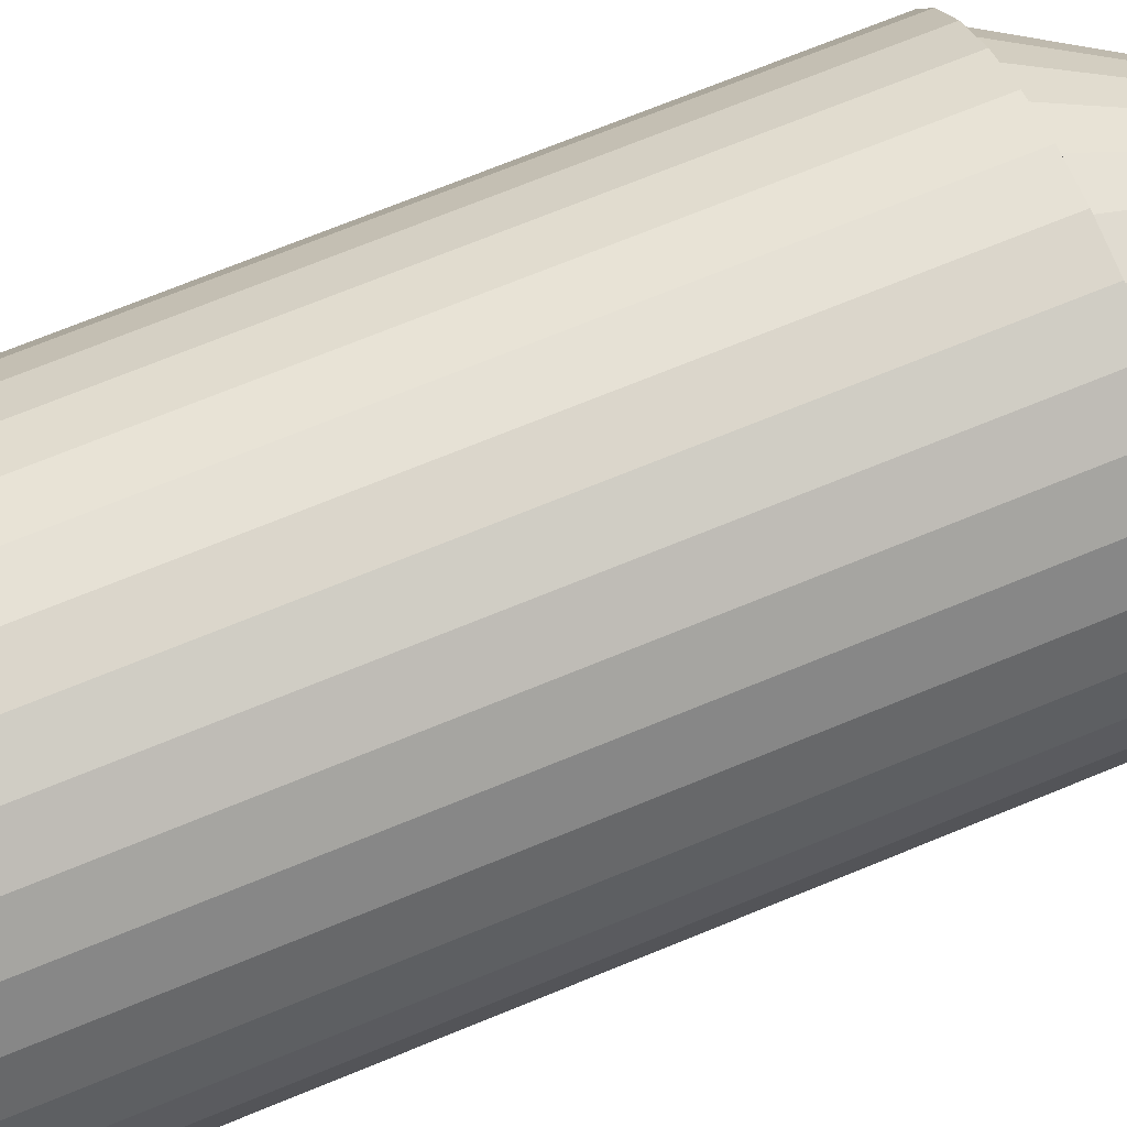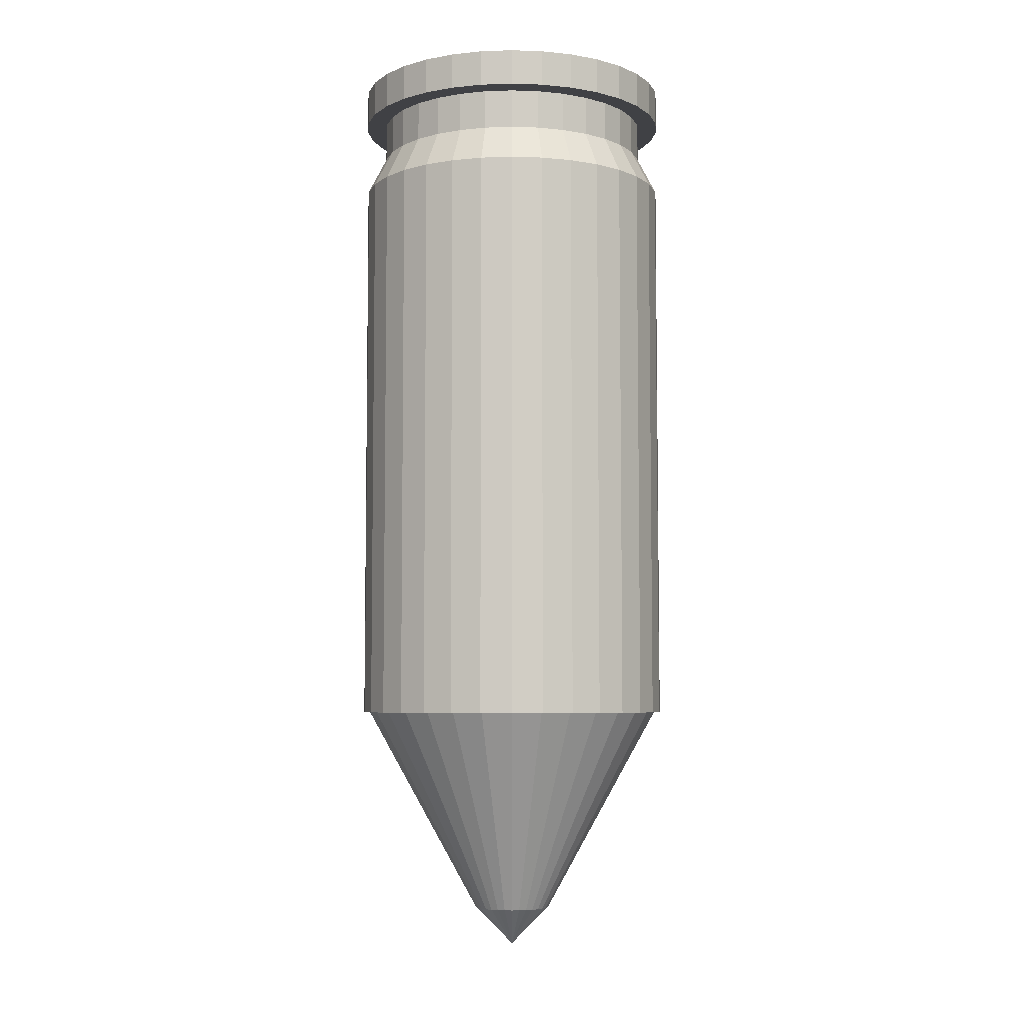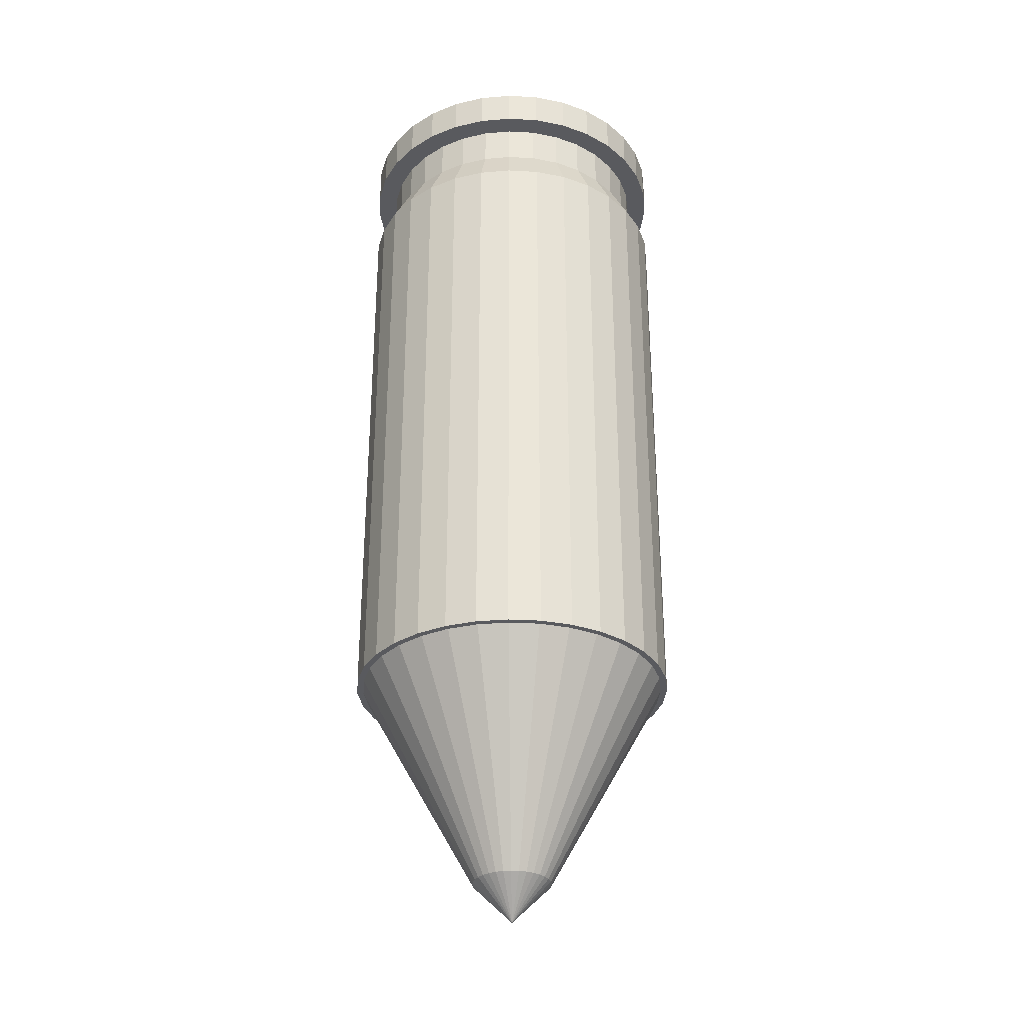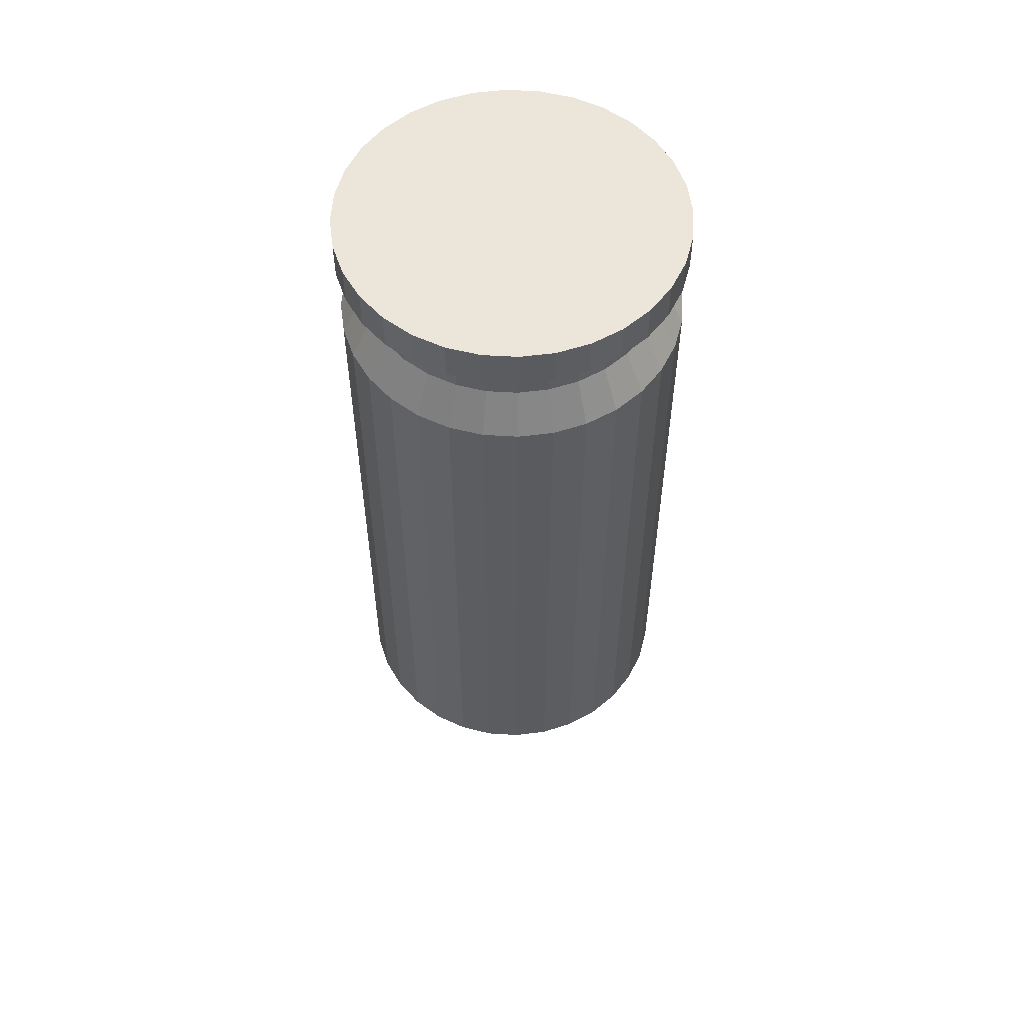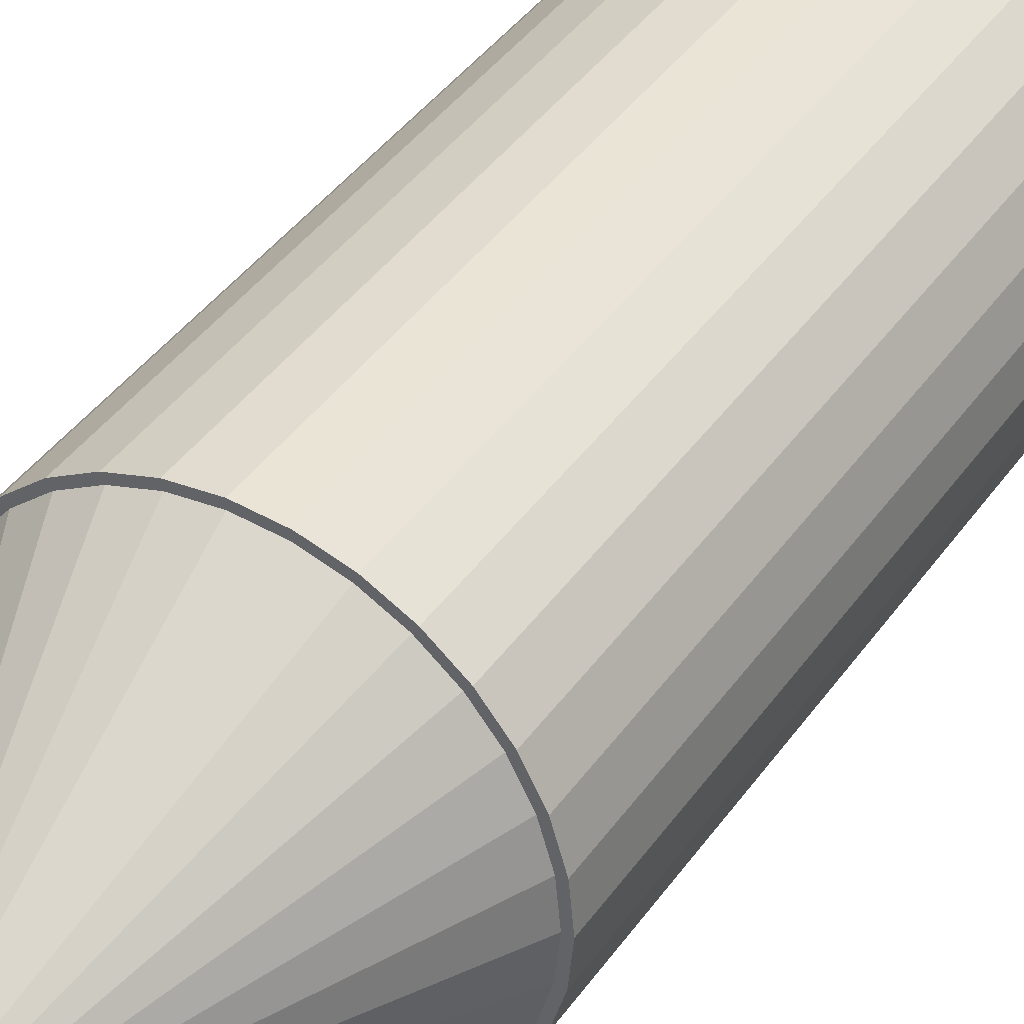
<metadata>
{"format":"obj","ext":"obj","renderer":"f3d","projection":"perspective","resolution":1024,"background":"white","views":[{"elev":68.9,"azim":67.4,"up":"+Y"},{"elev":-5.9,"azim":56.4,"up":"+Z"},{"elev":-31.3,"azim":-77.5,"up":"+Z"},{"elev":55.5,"azim":-69.5,"up":"+Z"},{"elev":39.3,"azim":-149.0,"up":"+Y"}]}
</metadata>
<code>
o Círculo
v 0 -0.01 0
v -0.001951 -0.009808 0
v -0.003827 -0.009239 0
v -0.005556 -0.008315 0
v -0.007071 -0.007071 0
v -0.008315 -0.005556 0
v -0.009239 -0.003827 0
v -0.009808 -0.001951 0
v -0.01 0 0
v -0.009808 0.001951 0
v -0.009239 0.003827 0
v -0.008315 0.005556 0
v -0.007071 0.007071 0
v -0.005556 0.008315 0
v -0.003827 0.009239 0
v -0.001951 0.009808 0
v 0 0.01 0
v 0.001951 0.009808 0
v 0.003827 0.009239 0
v 0.005556 0.008315 0
v 0.007071 0.007071 0
v 0.008315 0.005556 0
v 0.009239 0.003827 0
v 0.009808 0.001951 0
v 0.01 0 0
v 0.009808 -0.001951 0
v 0.009239 -0.003827 0
v 0.008315 -0.005556 0
v 0.007071 -0.007071 0
v 0.005556 -0.008315 0
v 0.003827 -0.009239 0
v 0.001951 -0.009808 0
v -0.001699 -0.008542 -0.002211
v 0 -0.00871 -0.002211
v -0.003333 -0.008047 -0.002211
v -0.004839 -0.007242 -0.002211
v -0.006159 -0.006159 -0.002211
v -0.007242 -0.004839 -0.002211
v -0.008047 -0.003333 -0.002211
v -0.008542 -0.001699 -0.002211
v -0.00871 0 -0.002211
v -0.008542 0.001699 -0.002211
v -0.008047 0.003333 -0.002211
v -0.007242 0.004839 -0.002211
v -0.006159 0.006159 -0.002211
v -0.004839 0.007242 -0.002211
v -0.003333 0.008047 -0.002211
v -0.001699 0.008542 -0.002211
v 0 0.00871 -0.002211
v 0.001699 0.008542 -0.002211
v 0.003333 0.008047 -0.002211
v 0.004839 0.007242 -0.002211
v 0.006159 0.006159 -0.002211
v 0.007242 0.004839 -0.002211
v 0.008047 0.003333 -0.002211
v 0.008542 0.001699 -0.002211
v 0.00871 0 -0.002211
v 0.008542 -0.001699 -0.002211
v 0.008047 -0.003333 -0.002211
v 0.007242 -0.004839 -0.002211
v 0.006159 -0.006159 -0.002211
v 0.004839 -0.007242 -0.002211
v 0.003333 -0.008047 -0.002211
v 0.001699 -0.008542 -0.002211
v -0.001951 -0.009808 -0.002211
v 0 -0.01 -0.002211
v -0.003827 -0.009239 -0.002211
v -0.005556 -0.008315 -0.002211
v -0.007071 -0.007071 -0.002211
v -0.008315 -0.005556 -0.002211
v -0.009239 -0.003827 -0.002211
v -0.009808 -0.001951 -0.002211
v -0.01 0 -0.002211
v -0.009808 0.001951 -0.002211
v -0.009239 0.003827 -0.002211
v -0.008315 0.005556 -0.002211
v -0.007071 0.007071 -0.002211
v -0.005556 0.008315 -0.002211
v -0.003827 0.009239 -0.002211
v -0.001951 0.009808 -0.002211
v 0 0.01 -0.002211
v 0.001951 0.009808 -0.002211
v 0.003827 0.009239 -0.002211
v 0.005556 0.008315 -0.002211
v 0.007071 0.007071 -0.002211
v 0.008315 0.005556 -0.002211
v 0.009239 0.003827 -0.002211
v 0.009808 0.001951 -0.002211
v 0.01 0 -0.002211
v 0.009808 -0.001951 -0.002211
v 0.009239 -0.003827 -0.002211
v 0.008315 -0.005556 -0.002211
v 0.007071 -0.007071 -0.002211
v 0.005556 -0.008315 -0.002211
v 0.003827 -0.009239 -0.002211
v 0.001951 -0.009808 -0.002211
v -0.001699 -0.008542 -0.004632
v 0 -0.00871 -0.004632
v -0.003333 -0.008047 -0.004632
v -0.004839 -0.007242 -0.004632
v -0.006159 -0.006159 -0.004632
v -0.007242 -0.004839 -0.004632
v -0.008047 -0.003333 -0.004632
v -0.008542 -0.001699 -0.004632
v -0.00871 0 -0.004632
v -0.008542 0.001699 -0.004632
v -0.008047 0.003333 -0.004632
v -0.007242 0.004839 -0.004632
v -0.006159 0.006159 -0.004632
v -0.004839 0.007242 -0.004632
v -0.003333 0.008047 -0.004632
v -0.001699 0.008542 -0.004632
v 0 0.00871 -0.004632
v 0.001699 0.008542 -0.004632
v 0.003333 0.008047 -0.004632
v 0.004839 0.007242 -0.004632
v 0.006159 0.006159 -0.004632
v 0.007242 0.004839 -0.004632
v 0.008047 0.003333 -0.004632
v 0.008542 0.001699 -0.004632
v 0.00871 0 -0.004632
v 0.008542 -0.001699 -0.004632
v 0.008047 -0.003333 -0.004632
v 0.007242 -0.004839 -0.004632
v 0.006159 -0.006159 -0.004632
v 0.004839 -0.007242 -0.004632
v 0.003333 -0.008047 -0.004632
v 0.001699 -0.008542 -0.004632
v -0.001937 -0.009738 -0.006986
v 0 -0.009929 -0.006986
v -0.0038 -0.009173 -0.006986
v -0.005516 -0.008256 -0.006986
v -0.007021 -0.007021 -0.006986
v -0.008256 -0.005516 -0.006986
v -0.009173 -0.0038 -0.006986
v -0.009738 -0.001937 -0.006986
v -0.009929 0 -0.006986
v -0.009738 0.001937 -0.006986
v -0.009173 0.0038 -0.006986
v -0.008256 0.005516 -0.006986
v -0.007021 0.007021 -0.006986
v -0.005516 0.008256 -0.006986
v -0.0038 0.009173 -0.006986
v -0.001937 0.009738 -0.006986
v 0 0.009929 -0.006986
v 0.001937 0.009738 -0.006986
v 0.0038 0.009173 -0.006986
v 0.005516 0.008256 -0.006986
v 0.007021 0.007021 -0.006986
v 0.008256 0.005516 -0.006986
v 0.009173 0.0038 -0.006986
v 0.009738 0.001937 -0.006986
v 0.009929 0 -0.006986
v 0.009738 -0.001937 -0.006986
v 0.009173 -0.0038 -0.006986
v 0.008256 -0.005516 -0.006986
v 0.007021 -0.007021 -0.006986
v 0.005516 -0.008256 -0.006986
v 0.0038 -0.009173 -0.006986
v 0.001937 -0.009738 -0.006986
v -0.001861 -0.009356 -0.04226
v 0 -0.009539 -0.04226
v -0.00365 -0.008813 -0.04226
v -0.0053 -0.007931 -0.04226
v -0.006745 -0.006745 -0.04226
v -0.007931 -0.0053 -0.04226
v -0.008813 -0.00365 -0.04226
v -0.009356 -0.001861 -0.04226
v -0.009539 0 -0.04226
v -0.009356 0.001861 -0.04226
v -0.008813 0.00365 -0.04226
v -0.007931 0.0053 -0.04226
v -0.006745 0.006745 -0.04226
v -0.0053 0.007931 -0.04226
v -0.00365 0.008813 -0.04226
v -0.001861 0.009356 -0.04226
v 0 0.009539 -0.04226
v 0.001861 0.009356 -0.04226
v 0.00365 0.008813 -0.04226
v 0.0053 0.007931 -0.04226
v 0.006745 0.006745 -0.04226
v 0.007931 0.0053 -0.04226
v 0.008813 0.00365 -0.04226
v 0.009356 0.001861 -0.04226
v 0.009539 0 -0.04226
v 0.009356 -0.001861 -0.04226
v 0.008813 -0.00365 -0.04226
v 0.007931 -0.0053 -0.04226
v 0.006745 -0.006745 -0.04226
v 0.0053 -0.007931 -0.04226
v 0.00365 -0.008813 -0.04226
v 0.001861 -0.009356 -0.04226
v -0.001937 -0.009738 -0.04226
v 0 -0.009929 -0.04226
v -0.0038 -0.009173 -0.04226
v -0.005516 -0.008256 -0.04226
v -0.007021 -0.007021 -0.04226
v -0.008256 -0.005516 -0.04226
v -0.009173 -0.0038 -0.04226
v -0.009738 -0.001937 -0.04226
v -0.009929 0 -0.04226
v -0.009738 0.001937 -0.04226
v -0.009173 0.0038 -0.04226
v -0.008256 0.005516 -0.04226
v -0.007021 0.007021 -0.04226
v -0.005516 0.008256 -0.04226
v -0.0038 0.009173 -0.04226
v -0.001937 0.009738 -0.04226
v 0 0.009929 -0.04226
v 0.001937 0.009738 -0.04226
v 0.0038 0.009173 -0.04226
v 0.005516 0.008256 -0.04226
v 0.007021 0.007021 -0.04226
v 0.008256 0.005516 -0.04226
v 0.009173 0.0038 -0.04226
v 0.009738 0.001937 -0.04226
v 0.009929 0 -0.04226
v 0.009738 -0.001937 -0.04226
v 0.009173 -0.0038 -0.04226
v 0.008256 -0.005516 -0.04226
v 0.007021 -0.007021 -0.04226
v 0.005516 -0.008256 -0.04226
v 0.0038 -0.009173 -0.04226
v 0.001937 -0.009738 -0.04226
v 2e-06 -1.1e-05 -0.05748
v 0.000469 -0.002359 -0.0551
v 4e-06 -1.1e-05 -0.05748
v 0.00092 -0.002222 -0.0551
v 6e-06 -1e-05 -0.05748
v 0.001336 -0.002 -0.0551
v 8e-06 -8e-06 -0.05748
v 0.001701 -0.001701 -0.0551
v 1e-05 -6e-06 -0.05748
v 0.002 -0.001336 -0.0551
v 1.1e-05 -4e-06 -0.05748
v 0.002222 -0.00092 -0.0551
v 1.1e-05 -2e-06 -0.05748
v 0.002359 -0.000469 -0.0551
v 1.2e-05 0 -0.05748
v 0.002405 0 -0.0551
v 1.1e-05 2e-06 -0.05748
v 0.002359 0.000469 -0.0551
v 1.1e-05 4e-06 -0.05748
v 0.002222 0.00092 -0.0551
v 1e-05 6e-06 -0.05748
v 0.002 0.001336 -0.0551
v 8e-06 8e-06 -0.05748
v 0.001701 0.001701 -0.0551
v 6e-06 1e-05 -0.05748
v 0.001336 0.002 -0.0551
v 4e-06 1.1e-05 -0.05748
v 0.00092 0.002222 -0.0551
v 2e-06 1.1e-05 -0.05748
v 0.000469 0.002359 -0.0551
v 0 1.2e-05 -0.05748
v 0 0.002405 -0.0551
v -2e-06 1.1e-05 -0.05748
v -0.000469 0.002359 -0.0551
v -4e-06 1.1e-05 -0.05748
v -0.00092 0.002222 -0.0551
v -6e-06 1e-05 -0.05748
v -0.001336 0.002 -0.0551
v -8e-06 8e-06 -0.05748
v -0.001701 0.001701 -0.0551
v -1e-05 6e-06 -0.05748
v -0.002 0.001336 -0.0551
v -1.1e-05 4e-06 -0.05748
v -0.002222 0.00092 -0.0551
v -1.1e-05 2e-06 -0.05748
v -0.002359 0.000469 -0.0551
v -1.2e-05 0 -0.05748
v -0.002405 0 -0.0551
v -1.1e-05 -2e-06 -0.05748
v -0.002359 -0.000469 -0.0551
v -1.1e-05 -4e-06 -0.05748
v -0.002222 -0.00092 -0.0551
v -1e-05 -6e-06 -0.05748
v -0.002 -0.001336 -0.0551
v -8e-06 -8e-06 -0.05748
v -0.001701 -0.001701 -0.0551
v -6e-06 -1e-05 -0.05748
v -0.001336 -0.002 -0.0551
v -4e-06 -1.1e-05 -0.05748
v -0.00092 -0.002222 -0.0551
v 0 -1.2e-05 -0.05748
v 0 -0.002405 -0.0551
v -2e-06 -1.1e-05 -0.05748
v -0.000469 -0.002359 -0.0551
f 2 1 32 31 30 29 28 27 26 25 24 23 22 21 20 19 18 17 16 15 14 13 12 11 10 9 8 7 6 5 4 3
f 53 54 118 117
f 29 30 94 93
f 16 17 81 80
f 3 4 68 67
f 30 31 95 94
f 17 18 82 81
f 4 5 69 68
f 31 32 96 95
f 18 19 83 82
f 5 6 70 69
f 32 1 66 96
f 19 20 84 83
f 6 7 71 70
f 20 21 85 84
f 7 8 72 71
f 21 22 86 85
f 8 9 73 72
f 22 23 87 86
f 9 10 74 73
f 23 24 88 87
f 10 11 75 74
f 24 25 89 88
f 11 12 76 75
f 25 26 90 89
f 12 13 77 76
f 26 27 91 90
f 13 14 78 77
f 27 28 92 91
f 14 15 79 78
f 1 2 65 66
f 28 29 93 92
f 15 16 80 79
f 2 3 67 65
f 33 34 66 65
f 35 33 65 67
f 36 35 67 68
f 37 36 68 69
f 38 37 69 70
f 39 38 70 71
f 40 39 71 72
f 41 40 72 73
f 42 41 73 74
f 43 42 74 75
f 44 43 75 76
f 45 44 76 77
f 46 45 77 78
f 47 46 78 79
f 48 47 79 80
f 49 48 80 81
f 50 49 81 82
f 51 50 82 83
f 52 51 83 84
f 53 52 84 85
f 54 53 85 86
f 55 54 86 87
f 56 55 87 88
f 57 56 88 89
f 58 57 89 90
f 59 58 90 91
f 60 59 91 92
f 61 60 92 93
f 62 61 93 94
f 63 62 94 95
f 64 63 95 96
f 34 64 96 66
f 120 121 153 152
f 40 41 105 104
f 54 55 119 118
f 41 42 106 105
f 55 56 120 119
f 42 43 107 106
f 56 57 121 120
f 43 44 108 107
f 57 58 122 121
f 44 45 109 108
f 58 59 123 122
f 45 46 110 109
f 59 60 124 123
f 46 47 111 110
f 34 33 97 98
f 60 61 125 124
f 47 48 112 111
f 33 35 99 97
f 61 62 126 125
f 48 49 113 112
f 35 36 100 99
f 62 63 127 126
f 49 50 114 113
f 36 37 101 100
f 63 64 128 127
f 50 51 115 114
f 37 38 102 101
f 64 34 98 128
f 51 52 116 115
f 38 39 103 102
f 52 53 117 116
f 39 40 104 103
f 155 156 220 219
f 107 108 140 139
f 121 122 154 153
f 108 109 141 140
f 122 123 155 154
f 109 110 142 141
f 123 124 156 155
f 110 111 143 142
f 98 97 129 130
f 124 125 157 156
f 111 112 144 143
f 97 99 131 129
f 125 126 158 157
f 112 113 145 144
f 99 100 132 131
f 126 127 159 158
f 113 114 146 145
f 100 101 133 132
f 127 128 160 159
f 114 115 147 146
f 101 102 134 133
f 128 98 130 160
f 115 116 148 147
f 102 103 135 134
f 116 117 149 148
f 103 104 136 135
f 117 118 150 149
f 104 105 137 136
f 118 119 151 150
f 105 106 138 137
f 119 120 152 151
f 106 107 139 138
f 187 188 234 236
f 142 143 207 206
f 130 129 193 194
f 156 157 221 220
f 143 144 208 207
f 129 131 195 193
f 157 158 222 221
f 144 145 209 208
f 131 132 196 195
f 158 159 223 222
f 145 146 210 209
f 132 133 197 196
f 159 160 224 223
f 146 147 211 210
f 133 134 198 197
f 160 130 194 224
f 147 148 212 211
f 134 135 199 198
f 148 149 213 212
f 135 136 200 199
f 149 150 214 213
f 136 137 201 200
f 150 151 215 214
f 137 138 202 201
f 151 152 216 215
f 138 139 203 202
f 152 153 217 216
f 139 140 204 203
f 153 154 218 217
f 140 141 205 204
f 154 155 219 218
f 141 142 206 205
f 161 162 194 193
f 163 161 193 195
f 164 163 195 196
f 165 164 196 197
f 166 165 197 198
f 167 166 198 199
f 168 167 199 200
f 169 168 200 201
f 170 169 201 202
f 171 170 202 203
f 172 171 203 204
f 173 172 204 205
f 174 173 205 206
f 175 174 206 207
f 176 175 207 208
f 177 176 208 209
f 178 177 209 210
f 179 178 210 211
f 180 179 211 212
f 181 180 212 213
f 182 181 213 214
f 183 182 214 215
f 184 183 215 216
f 185 184 216 217
f 186 185 217 218
f 187 186 218 219
f 188 187 219 220
f 189 188 220 221
f 190 189 221 222
f 191 190 222 223
f 192 191 223 224
f 162 192 224 194
f 174 175 260 262
f 173 174 262 264
f 186 187 236 238
f 172 173 264 266
f 185 186 238 240
f 171 172 266 268
f 184 185 240 242
f 170 171 268 270
f 183 184 242 244
f 169 170 270 272
f 182 183 244 246
f 168 169 272 274
f 181 182 246 248
f 167 168 274 276
f 180 181 248 250
f 166 167 276 278
f 179 180 250 252
f 165 166 278 280
f 178 179 252 254
f 287 283 281 279 277 275 273 271 269 267 265 263 261 259 257 255 253 251 249 247 245 243 241 239 237 235 233 231 229 227 225 285
f 164 165 280 282
f 177 178 254 256
f 192 162 286 226
f 163 164 282 284
f 176 177 256 258
f 189 190 230 232
f 161 163 284 288
f 175 176 258 260
f 188 189 232 234
f 190 191 228 230
f 162 161 288 286
f 285 225 226 286
f 225 227 228 226
f 227 229 230 228
f 229 231 232 230
f 231 233 234 232
f 233 235 236 234
f 235 237 238 236
f 237 239 240 238
f 239 241 242 240
f 241 243 244 242
f 243 245 246 244
f 245 247 248 246
f 247 249 250 248
f 249 251 252 250
f 251 253 254 252
f 253 255 256 254
f 255 257 258 256
f 257 259 260 258
f 259 261 262 260
f 261 263 264 262
f 263 265 266 264
f 265 267 268 266
f 267 269 270 268
f 269 271 272 270
f 271 273 274 272
f 273 275 276 274
f 275 277 278 276
f 277 279 280 278
f 279 281 282 280
f 281 283 284 282
f 283 287 288 284
f 287 285 286 288
f 191 192 226 228

</code>
